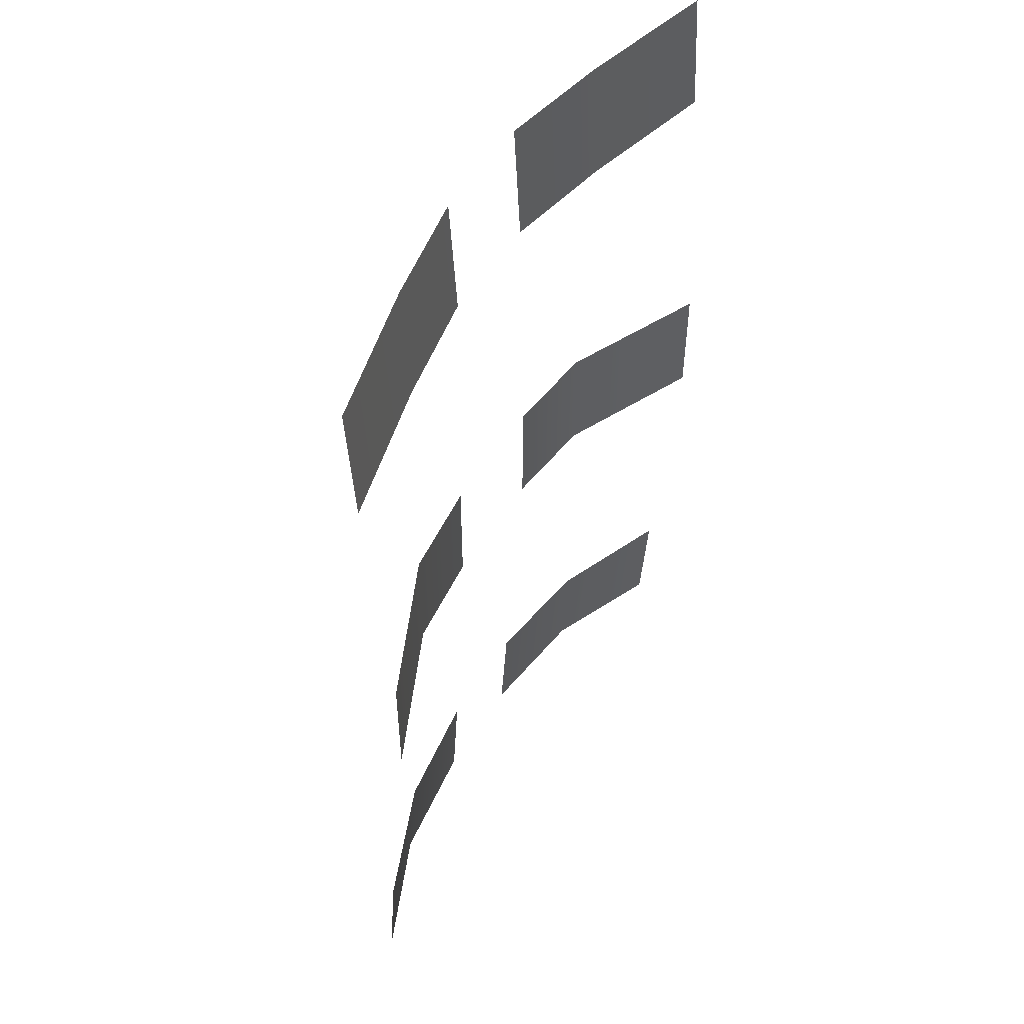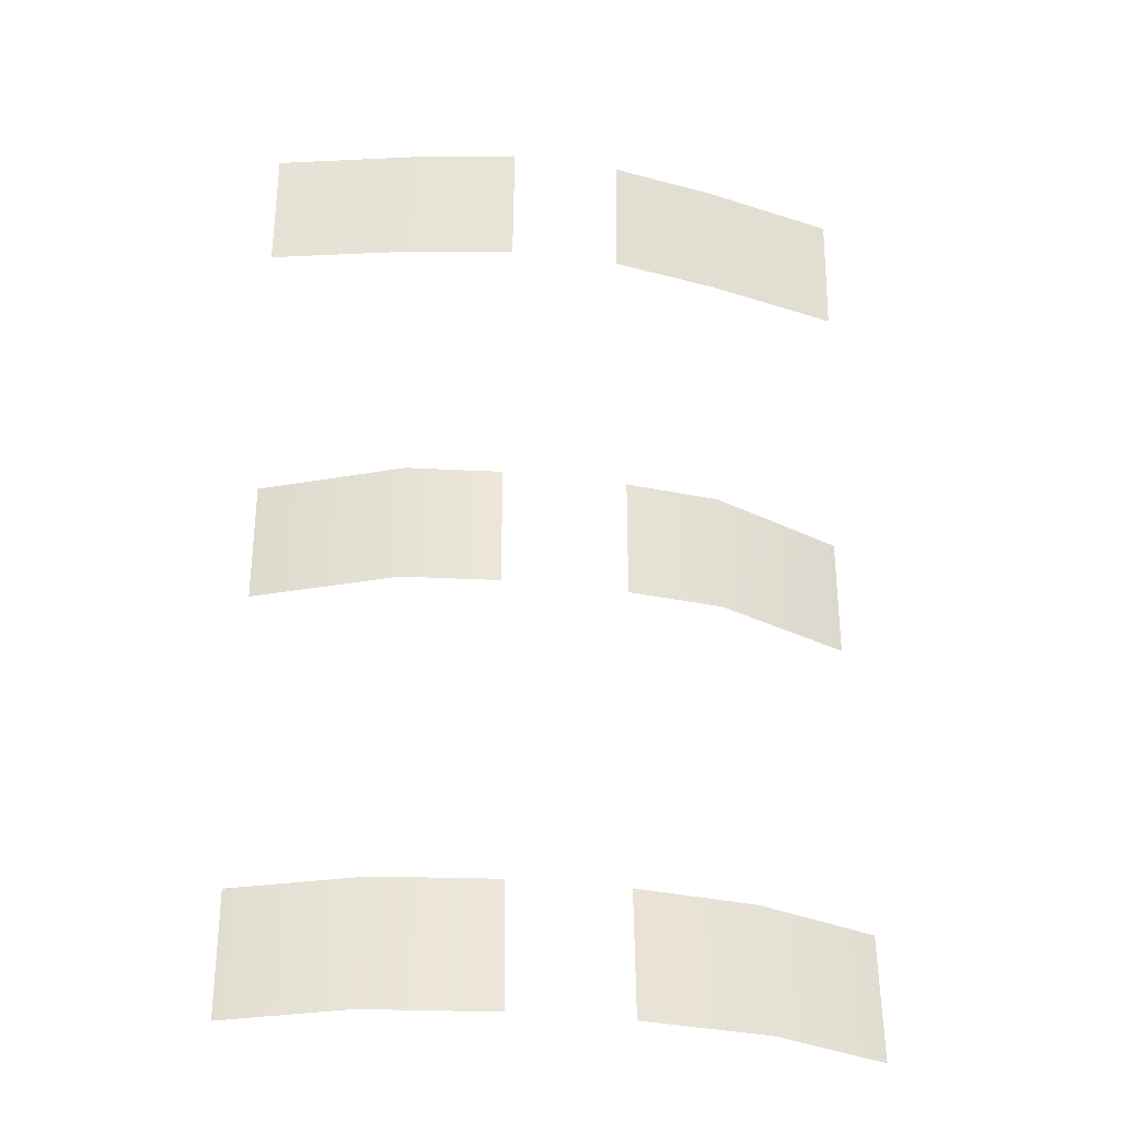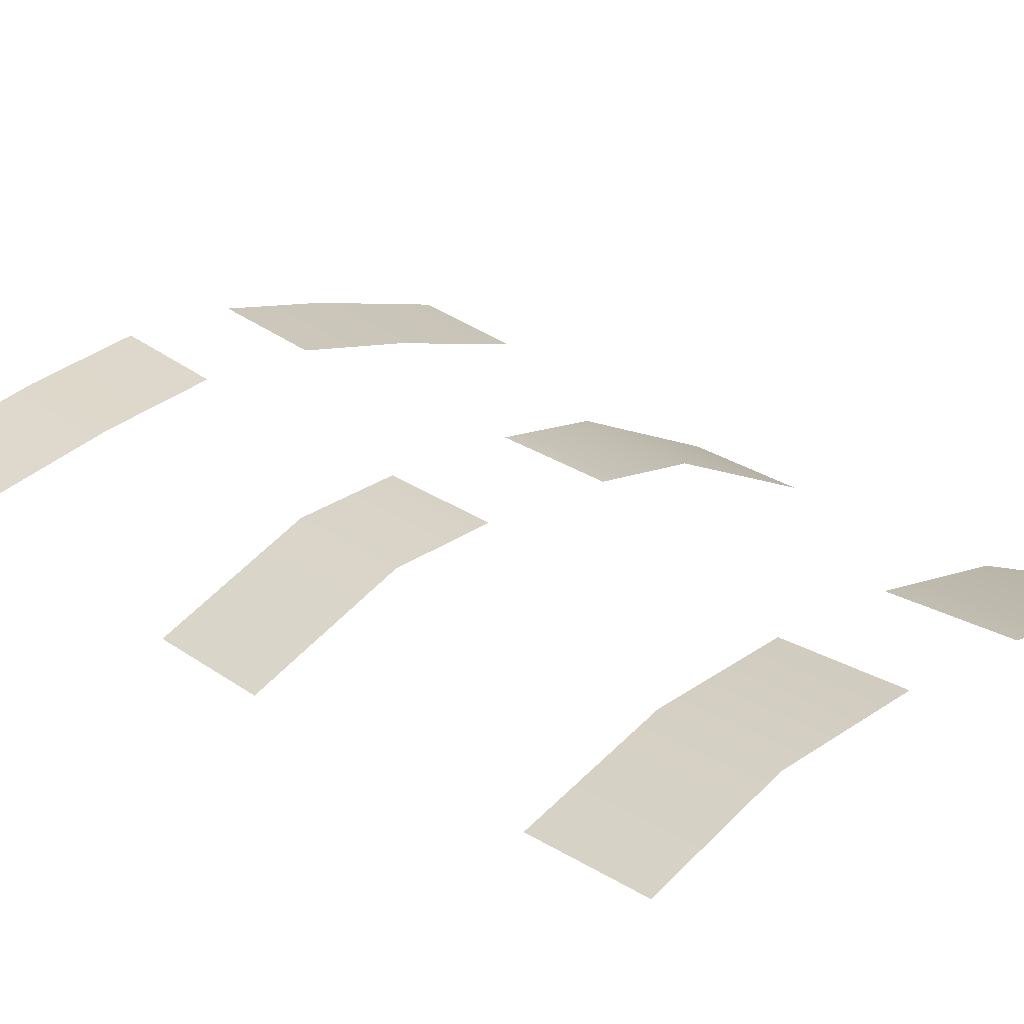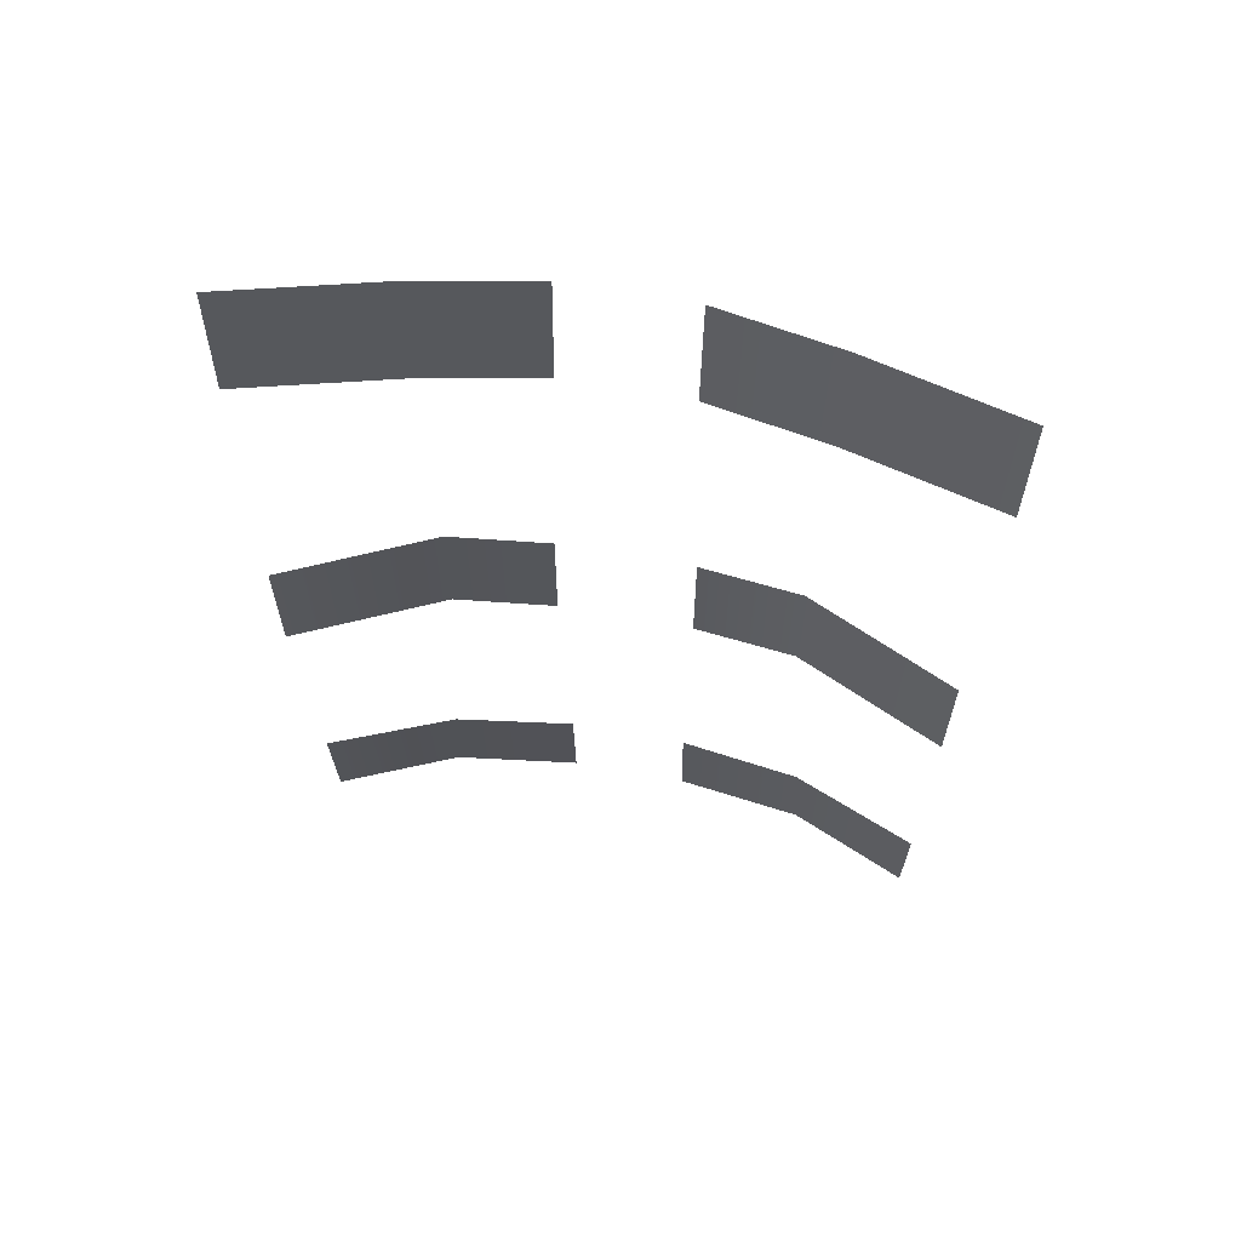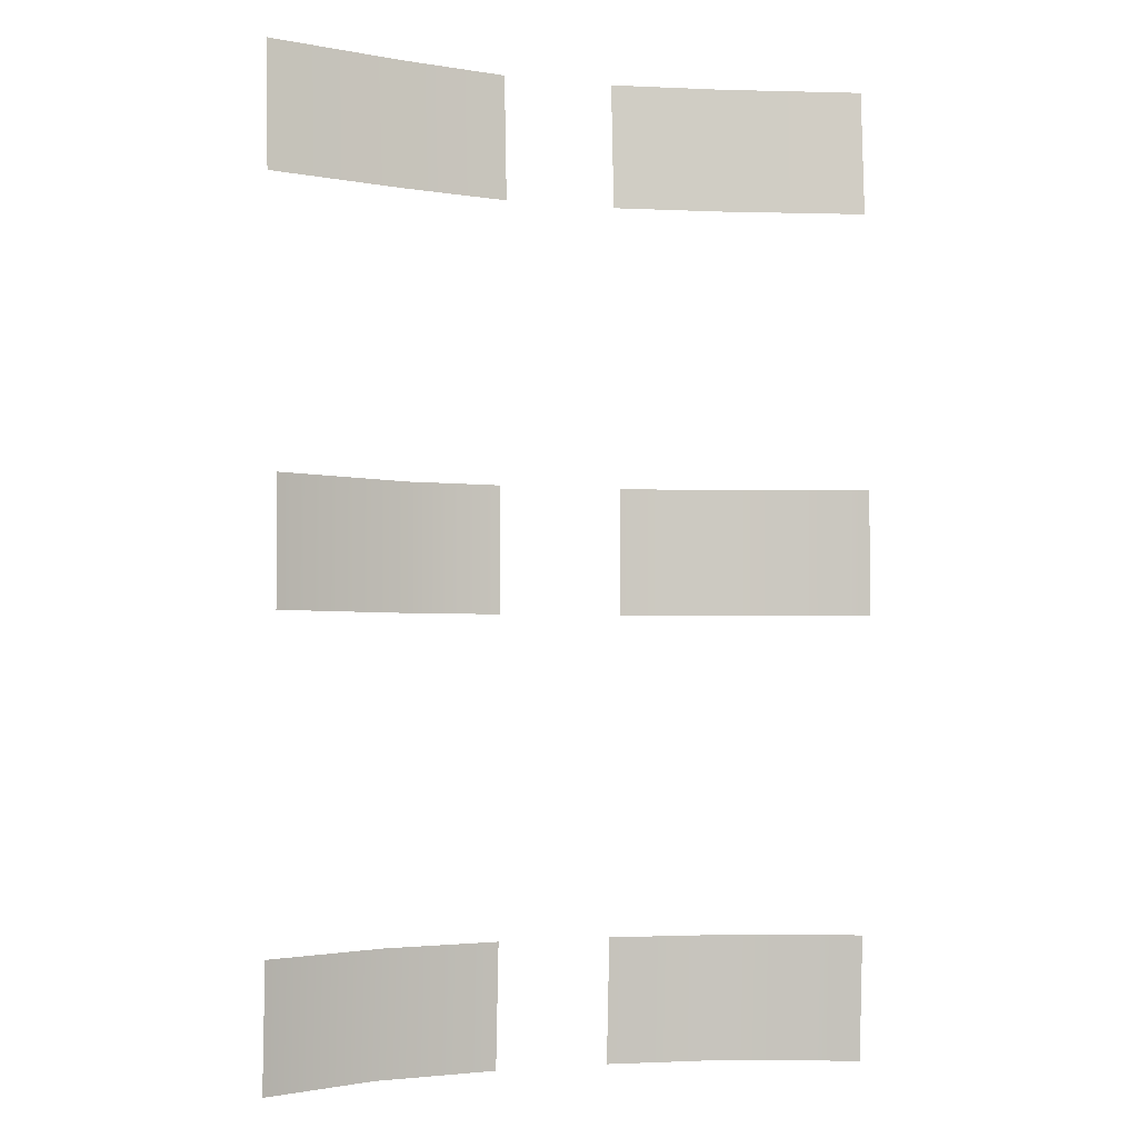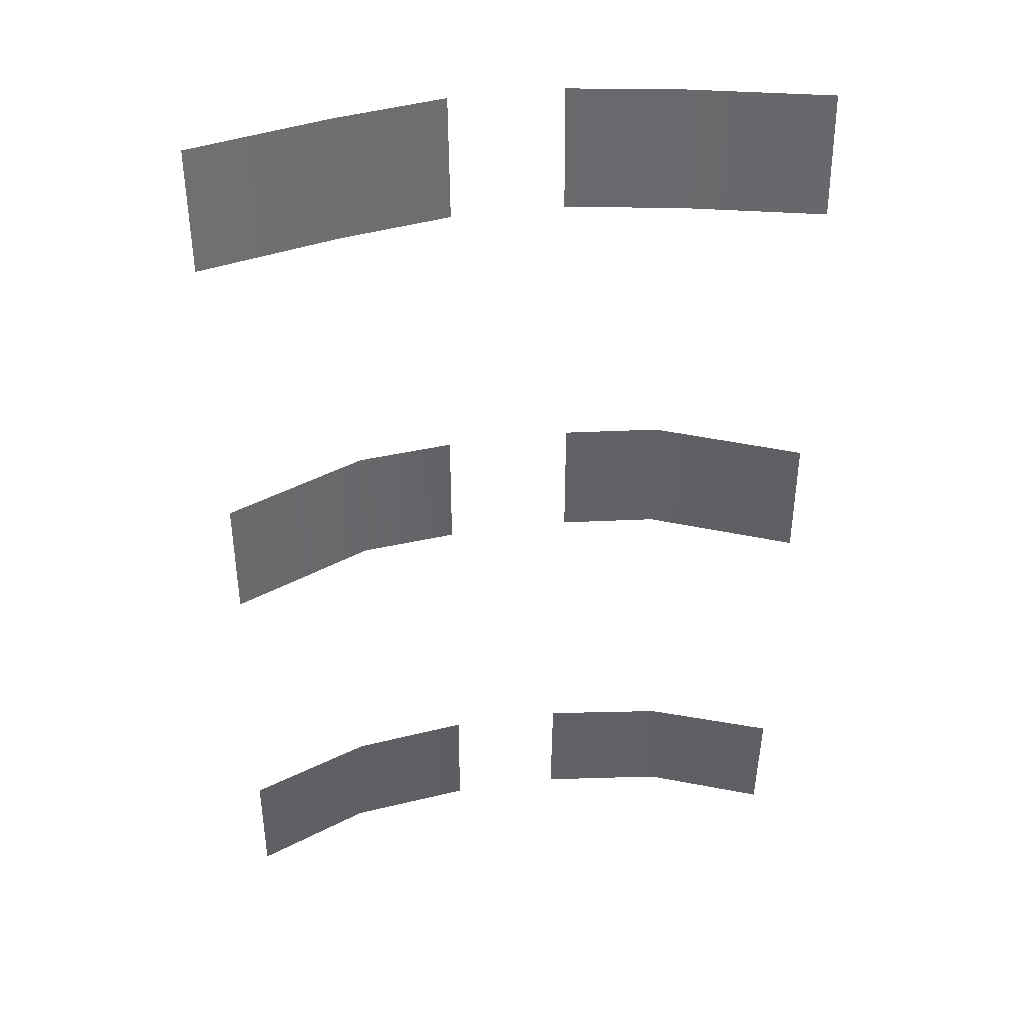
<metadata>
{"format":"obj","ext":"obj","renderer":"f3d","projection":"perspective","resolution":1024,"background":"white","views":[{"elev":52.7,"azim":121.2,"up":"+Y"},{"elev":-31.6,"azim":-10.4,"up":"+Y"},{"elev":24.6,"azim":-40.8,"up":"+Z"},{"elev":64.8,"azim":-169.6,"up":"+Y"},{"elev":-2.7,"azim":160.5,"up":"+Y"},{"elev":40.1,"azim":170.5,"up":"+Y"}]}
</metadata>
<code>
g bf_geo
v 0.0669 1.001 0.09681
v 0.03547 0.9733 0.1112
v 0.0669 0.9733 0.09681
v 0.03547 1.001 0.1112
v 0.01401 0.9733 0.1135
v 0.01401 1.001 0.1135
v 0.06836 1.092 0.1027
v 0.03722 1.064 0.1091
v 0.06836 1.064 0.1012
v 0.03722 1.092 0.1106
v 0.01255 1.064 0.1136
v 0.01255 1.092 0.1152
v 0.06749 0.9022 0.1027
v 0.04113 0.8742 0.1157
v 0.06749 0.8742 0.1044
v 0.0396 0.9022 0.114
v 0.01286 0.8742 0.1194
v 0.01286 0.9022 0.1177
v -0.0669 1.001 0.09681
v -0.0669 0.9733 0.09681
v -0.03547 0.9733 0.1112
v -0.03547 1.001 0.1112
v -0.01401 0.9733 0.1135
v -0.01401 1.001 0.1135
v -0.06836 1.092 0.1027
v -0.06836 1.064 0.1012
v -0.03722 1.064 0.1091
v -0.03722 1.092 0.1106
v -0.01255 1.064 0.1136
v -0.01255 1.092 0.1152
v -0.06749 0.9022 0.1027
v -0.06749 0.8742 0.1044
v -0.04113 0.8742 0.1157
v -0.0396 0.9022 0.114
v -0.01286 0.8742 0.1194
v -0.01286 0.9022 0.1177
g bf_geo_0
f 3 2 1
f 2 4 1
f 2 5 4
f 5 6 4
f 9 8 7
f 8 10 7
f 8 11 10
f 11 12 10
f 15 14 13
f 14 16 13
f 14 17 16
f 17 18 16
f 21 20 19
f 22 21 19
f 23 21 22
f 24 23 22
f 27 26 25
f 28 27 25
f 29 27 28
f 30 29 28
f 33 32 31
f 34 33 31
f 35 33 34
f 36 35 34

</code>
